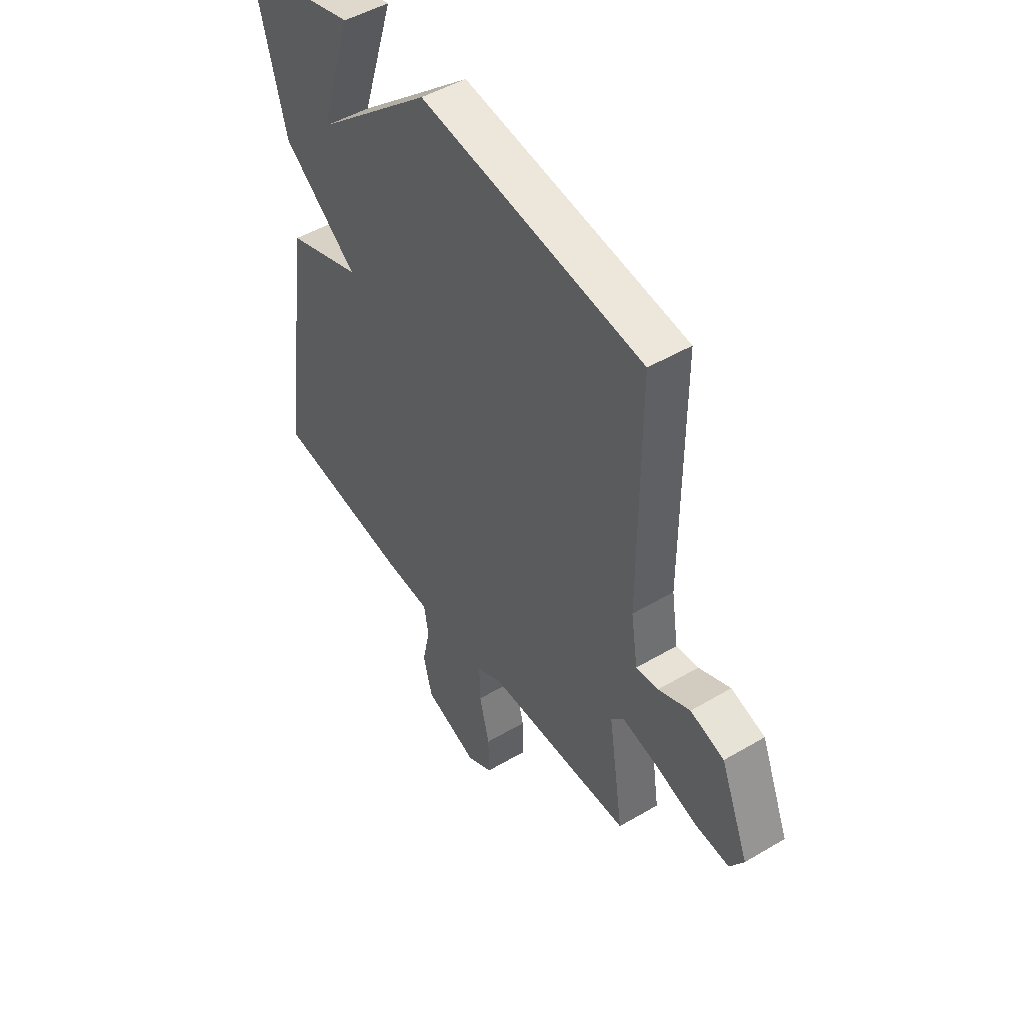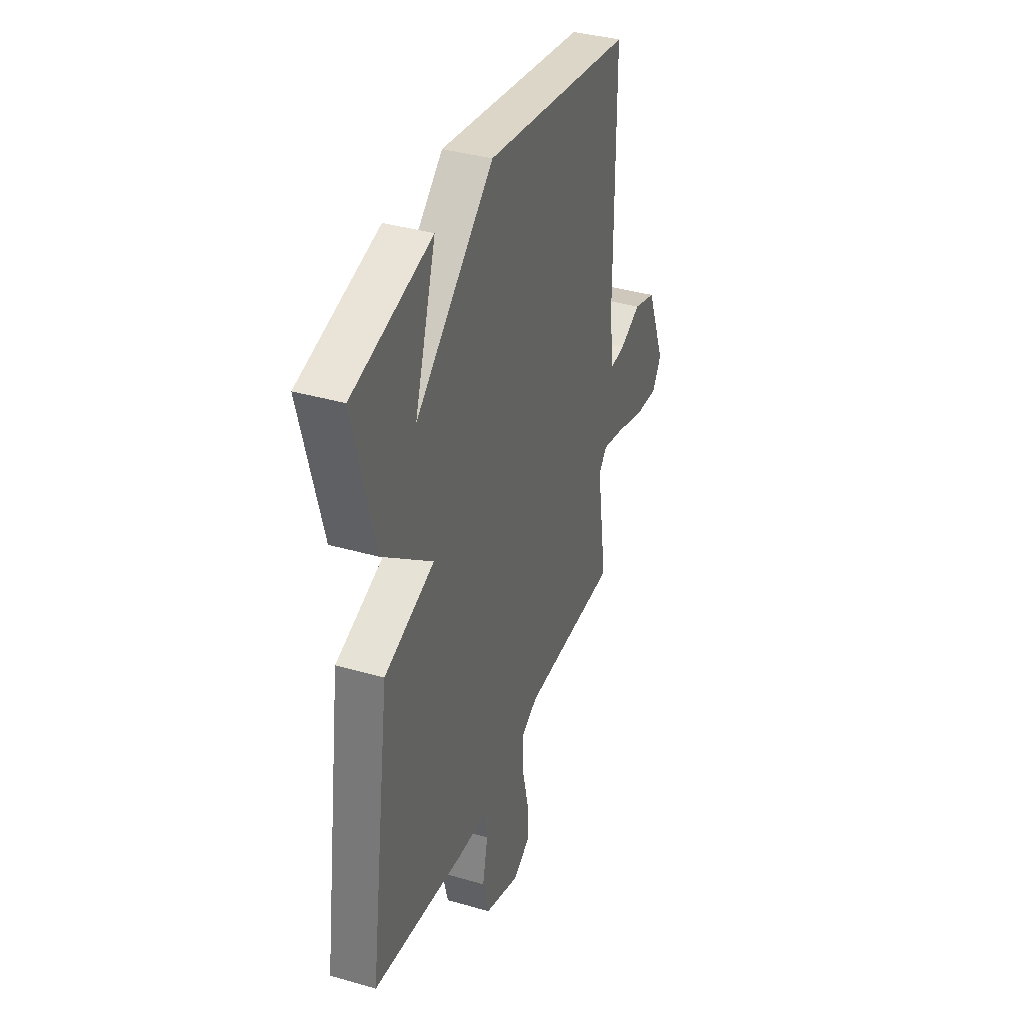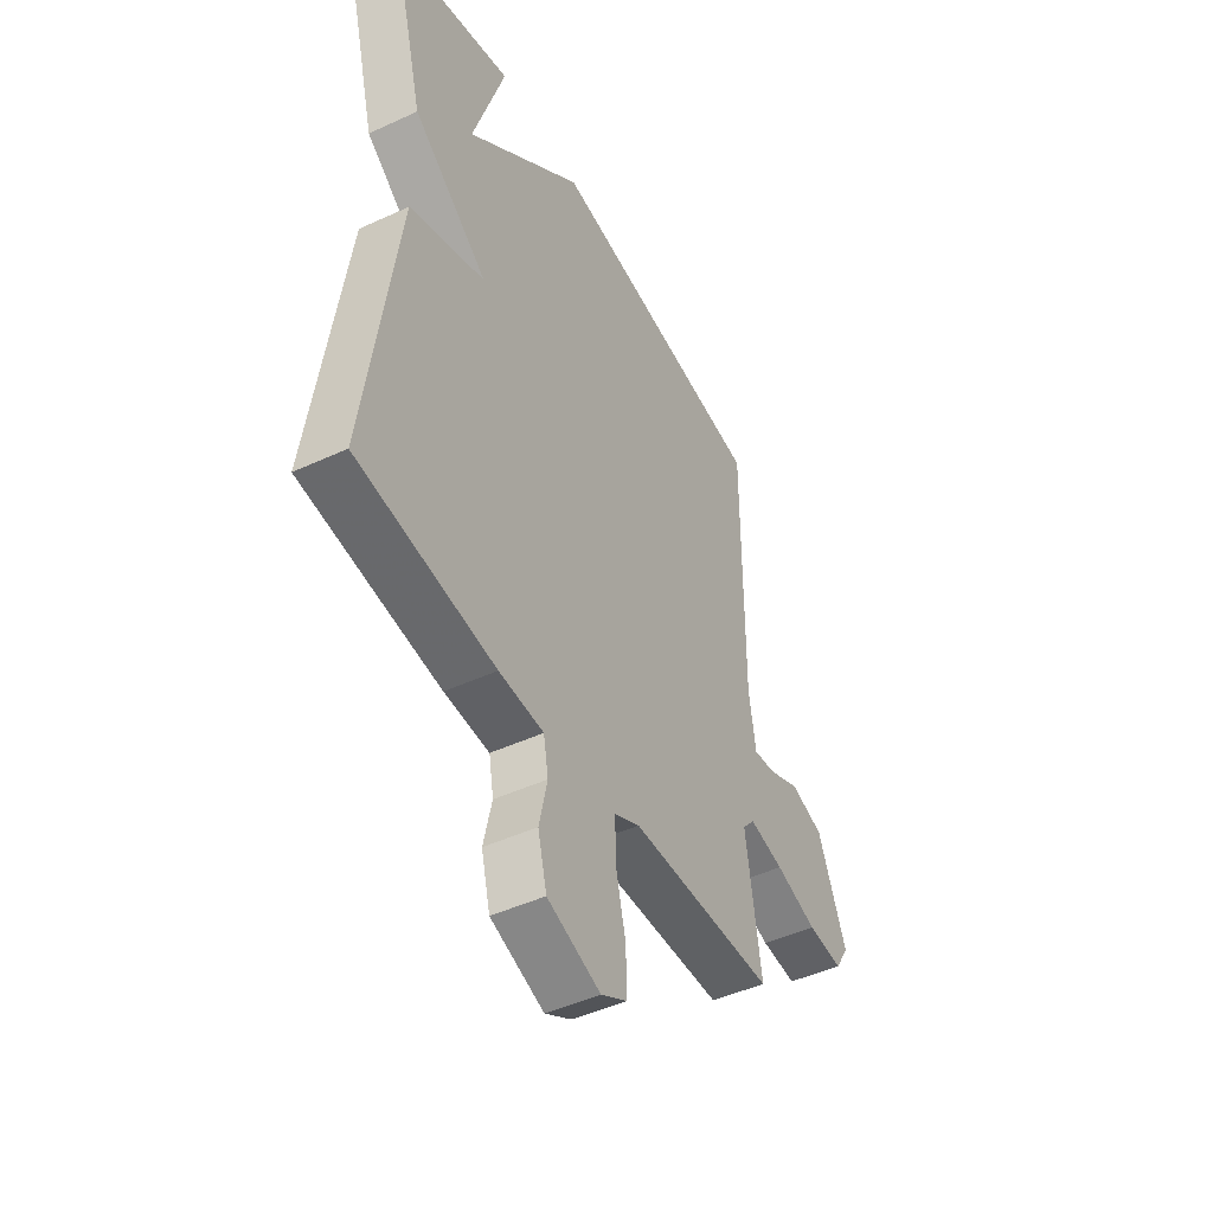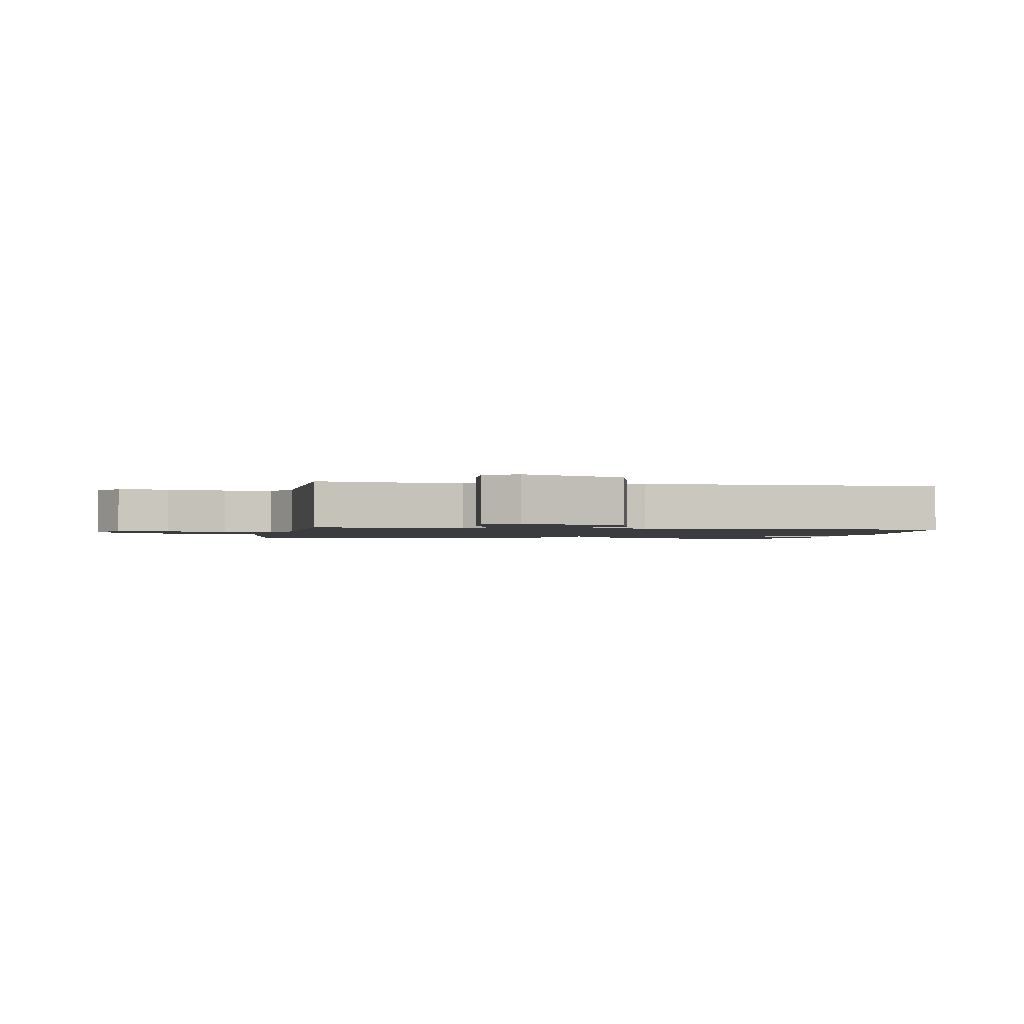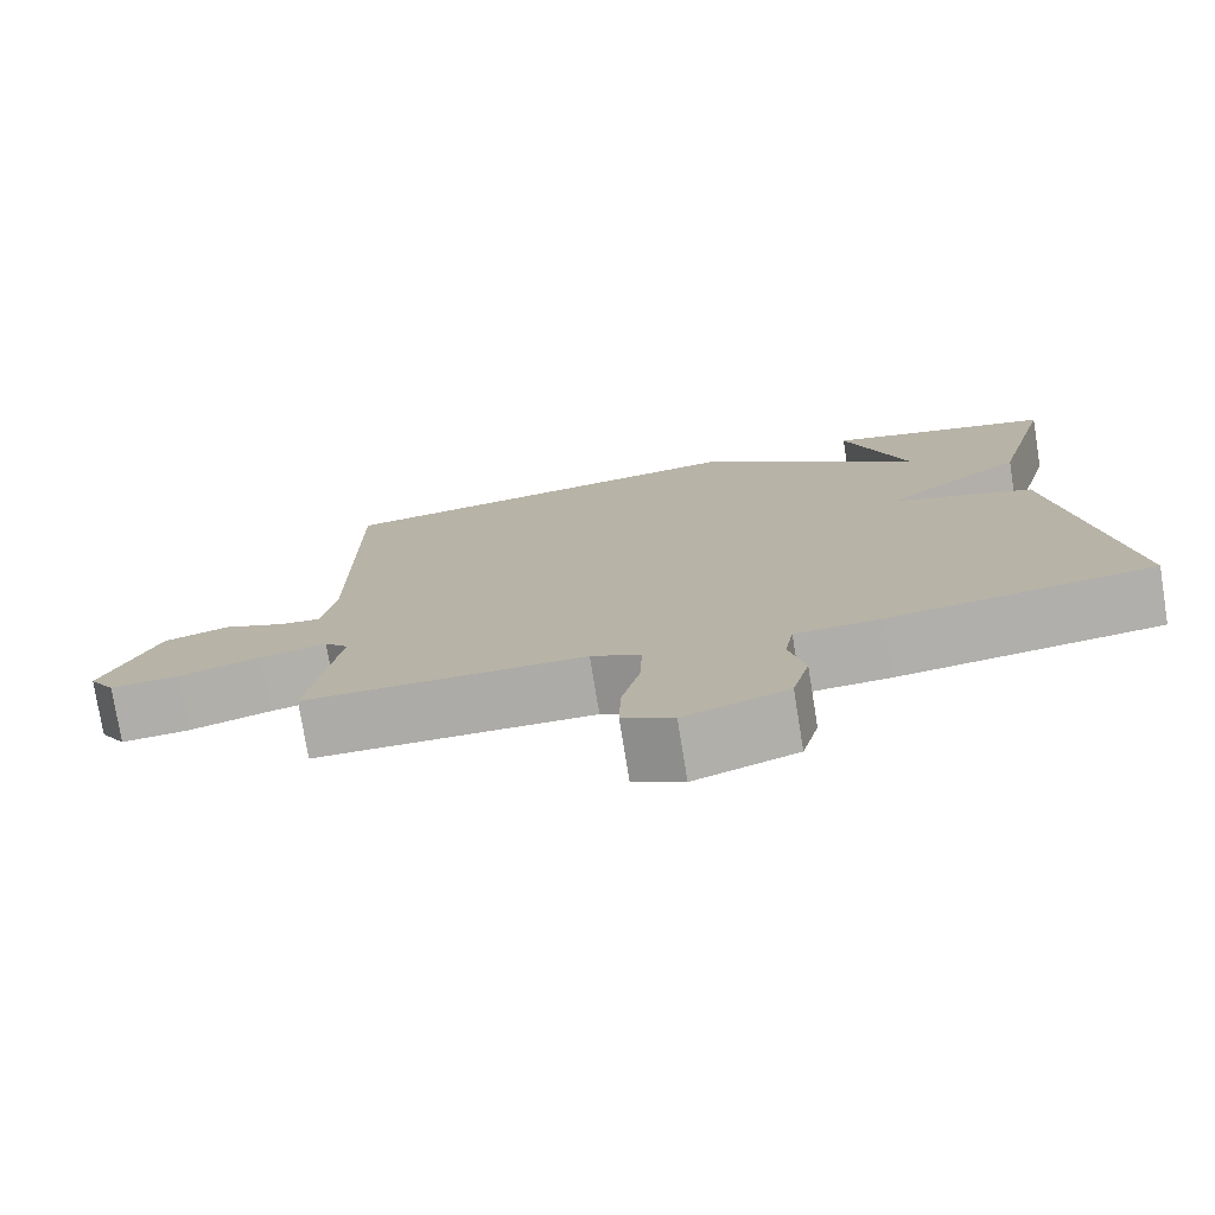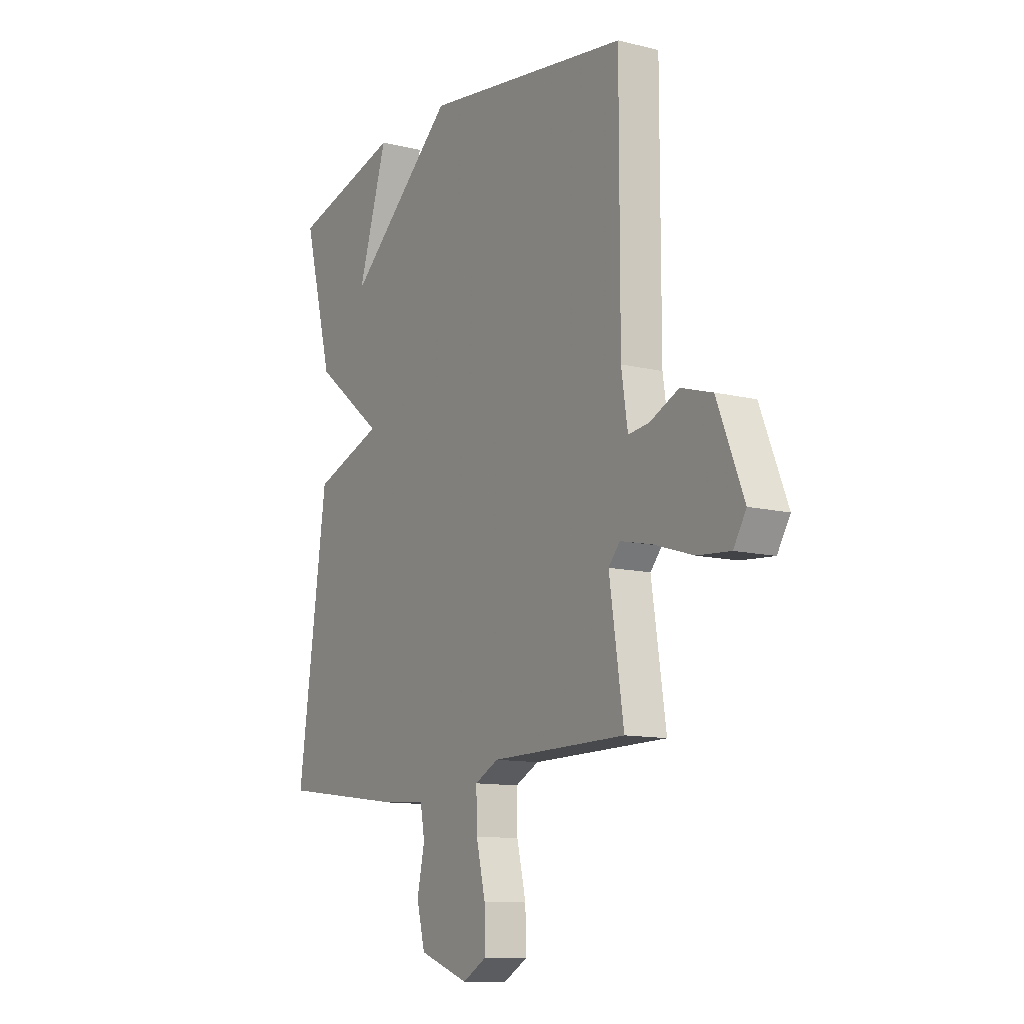
<metadata>
{"format":"obj","ext":"obj","renderer":"f3d","projection":"perspective","resolution":1024,"background":"white","views":[{"elev":48.4,"azim":-123.4,"up":"+Z"},{"elev":37.2,"azim":110.4,"up":"+Z"},{"elev":-46.3,"azim":117.8,"up":"+Z"},{"elev":-1.6,"azim":-100.8,"up":"+Y"},{"elev":-76.7,"azim":9.2,"up":"+Z"},{"elev":-11.5,"azim":-120.8,"up":"+Z"}]}
</metadata>
<code>
v 0.5 0.07 0.5
v 0.426 0.07 0.219
v 0.25 0.07 0.081
v 0.426 0.07 0.019
v 0.5 0.07 -0.5
v 0.178 0.07 -0.543
v 0.073 0.07 -0.549
v 0.062 0.07 -0.611
v 0.081 0.07 -0.697
v 0.06 0.07 -0.779
v -0.065 0.07 -0.824
v -0.126 0.07 -0.79
v -0.124 0.07 -0.709
v -0.101 0.07 -0.613
v -0.099 0.07 -0.534
v -0.159 0.07 -0.504
v -0.5 0.07 -0.5
v -0.464 0.07 -0.264
v -0.493 0.07 -0.231
v -0.574 0.07 -0.249
v -0.673 0.07 -0.28
v -0.756 0.07 -0.287
v -0.788 0.07 -0.235
v -0.721 0.07 -0.07
v -0.642 0.07 -0.046
v -0.568 0.07 -0.079
v -0.516 0.07 -0.085
v -0.5 0.07 0.019
v -0.5 0.07 0.5
v 0.022 0.07 0.573
v 0.297 0.07 0.337
v 0.222 0.07 0.573
v 0.5 0 0.5
v 0.426 0 0.219
v 0.25 0 0.081
v 0.426 0 0.019
v 0.5 0 -0.5
v 0.178 0 -0.543
v 0.073 0 -0.549
v 0.062 0 -0.611
v 0.081 0 -0.697
v 0.06 0 -0.779
v -0.065 0 -0.824
v -0.126 0 -0.79
v -0.124 0 -0.709
v -0.101 0 -0.613
v -0.099 0 -0.534
v -0.159 0 -0.504
v -0.5 0 -0.5
v -0.464 0 -0.264
v -0.493 0 -0.231
v -0.574 0 -0.249
v -0.673 0 -0.28
v -0.756 0 -0.287
v -0.788 0 -0.235
v -0.721 0 -0.07
v -0.642 0 -0.046
v -0.568 0 -0.079
v -0.516 0 -0.085
v -0.5 0 0.019
v -0.5 0 0.5
v 0.022 0 0.573
v 0.297 0 0.337
v 0.222 0 0.573
f 31 32 1 2
f 31 2 3
f 30 31 3
f 29 30 3
f 28 29 3
f 5 6 7
f 4 5 7
f 3 4 7
f 28 3 7
f 27 28 7
f 26 27 7 8
f 24 25 26
f 23 24 26
f 22 23 26
f 21 22 26
f 20 21 26
f 19 20 26
f 18 19 26 8
f 16 17 18
f 15 16 18 8
f 9 10 11
f 8 9 11
f 15 8 11
f 14 15 11
f 11 12 13 14
f 34 33 64 63
f 35 34 63
f 35 63 62
f 35 62 61
f 35 61 60
f 39 38 37
f 39 37 36
f 39 36 35
f 39 35 60
f 39 60 59
f 40 39 59 58
f 58 57 56
f 58 56 55
f 58 55 54
f 58 54 53
f 58 53 52
f 58 52 51
f 40 58 51 50
f 50 49 48
f 40 50 48 47
f 43 42 41
f 43 41 40
f 43 40 47
f 43 47 46
f 46 45 44 43
f 1 33 34 2
f 2 34 35 3
f 3 35 36 4
f 4 36 37 5
f 5 37 38 6
f 6 38 39 7
f 7 39 40 8
f 8 40 41 9
f 9 41 42 10
f 10 42 43 11
f 11 43 44 12
f 12 44 45 13
f 13 45 46 14
f 14 46 47 15
f 15 47 48 16
f 16 48 49 17
f 17 49 50 18
f 18 50 51 19
f 19 51 52 20
f 20 52 53 21
f 21 53 54 22
f 22 54 55 23
f 23 55 56 24
f 24 56 57 25
f 25 57 58 26
f 26 58 59 27
f 27 59 60 28
f 28 60 61 29
f 29 61 62 30
f 30 62 63 31
f 31 63 64 32
f 32 64 33 1

</code>
